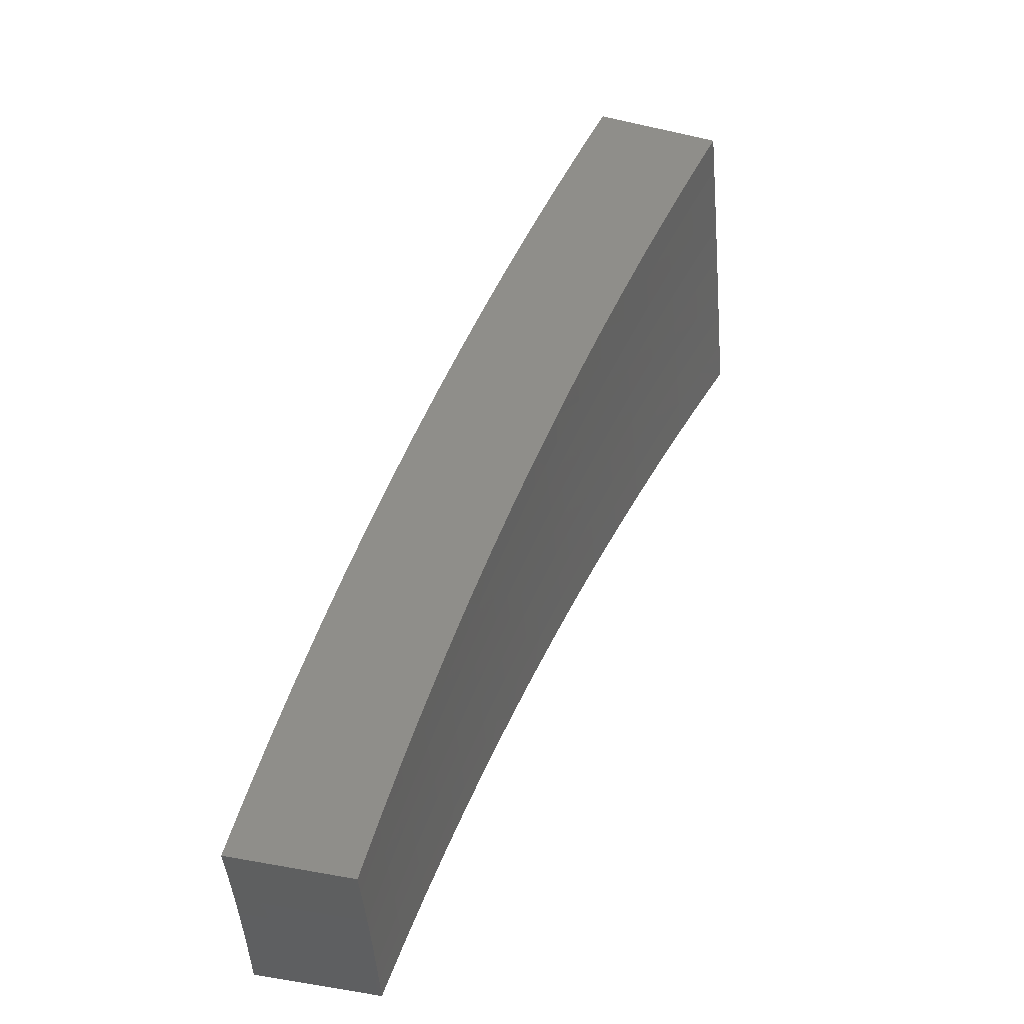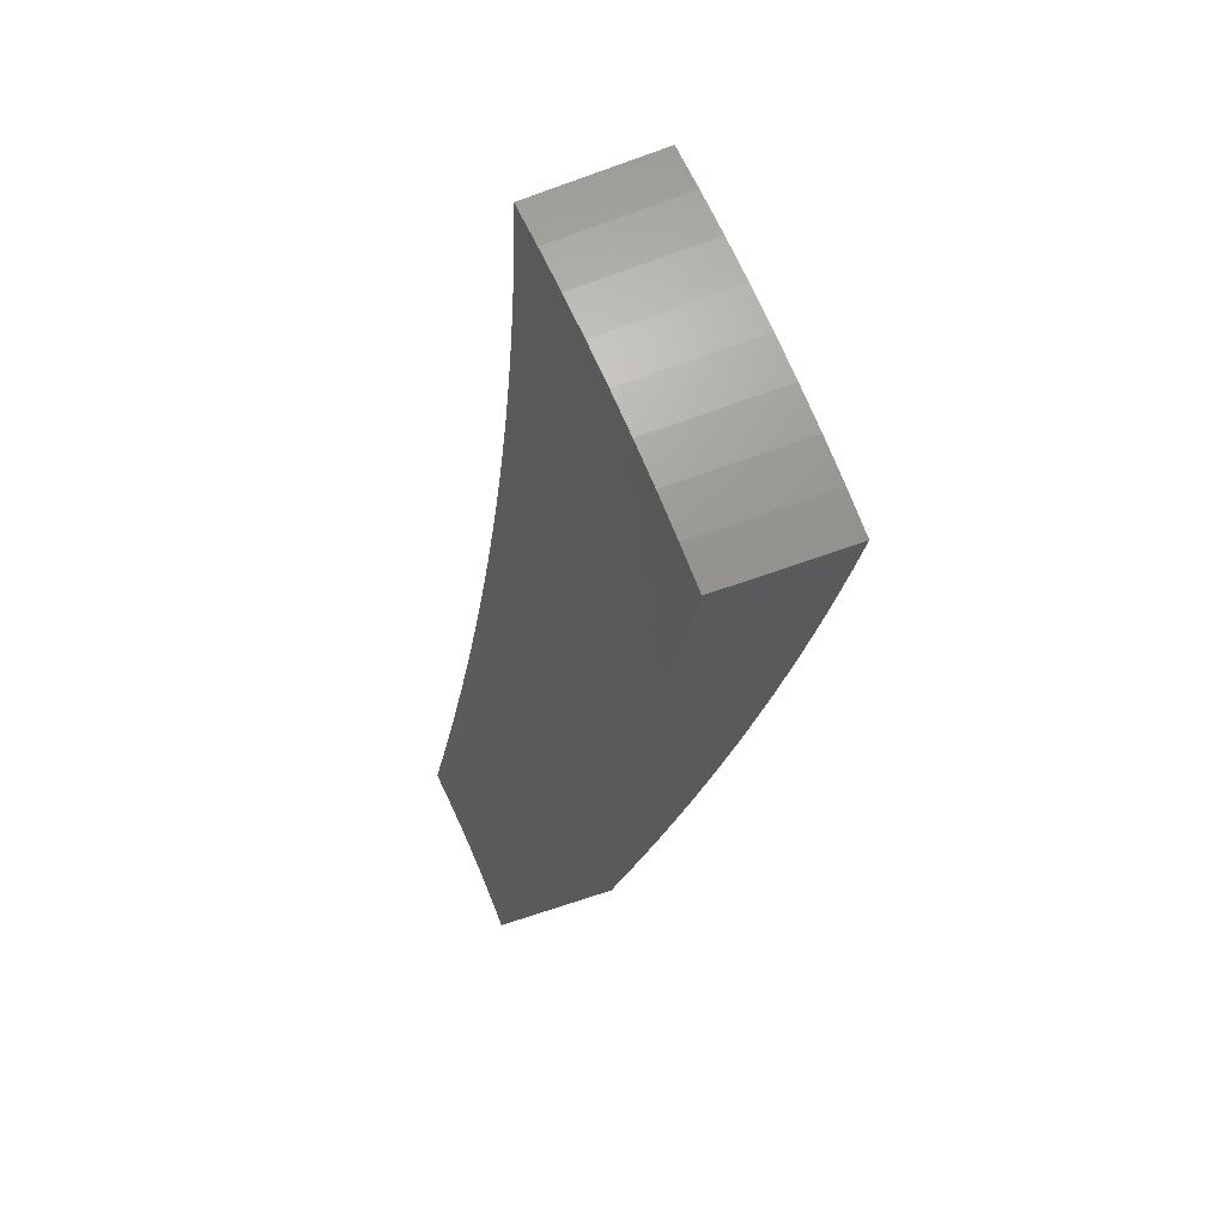
<metadata>
{"format":"stl","ext":"stl","renderer":"f3d","projection":"perspective","resolution":1024,"background":"white","views":[{"elev":-0.8,"azim":-82.8,"up":"+Y"},{"elev":19.2,"azim":56.3,"up":"+Y"}]}
</metadata>
<code>
# stl→obj: 390 verts, 776 faces
v 1.379 1.643 -11.43
v 1.299 1.548 -11.46
v 1.408 1.605 -11.43
v 1.332 1.519 -11.46
v 1.443 1.575 -11.43
v 1.365 1.49 -11.46
v 1.478 1.544 -11.43
v 1.397 1.459 -11.46
v 1.512 1.512 -11.43
v 1.429 1.429 -11.46
v 1.545 1.479 -11.43
v 1.459 1.397 -11.46
v 1.578 1.446 -11.43
v 1.49 1.365 -11.46
v 1.61 1.412 -11.43
v 1.519 1.332 -11.46
v 1.548 1.299 -11.46
v 1.643 1.379 -11.43
v 1.702 1.493 -11.41
v 1.668 1.529 -11.41
v 1.758 1.611 -11.38
v 1.722 1.648 -11.38
v 1.766 1.691 -11.37
v 1.728 1.728 -11.37
v 1.771 1.771 -11.35
v 1.731 1.809 -11.35
v 1.774 1.853 -11.34
v 1.732 1.89 -11.34
v 1.773 1.935 -11.32
v 1.73 1.972 -11.32
v 1.77 2.018 -11.31
v 1.696 2.022 -11.32
v 1.775 2.115 -11.29
v 1.81 2.064 -11.29
v 1.851 2.11 -11.28
v 1.856 2.025 -11.29
v 1.897 2.07 -11.28
v 1.901 1.985 -11.29
v 1.943 2.029 -11.28
v 1.944 1.944 -11.29
v 1.988 1.988 -11.28
v 1.987 1.902 -11.29
v 2.031 1.945 -11.28
v 2.029 1.859 -11.29
v 2.074 1.901 -11.28
v 2.07 1.816 -11.29
v 2.116 1.856 -11.28
v 2.116 1.776 -11.29
v 2.21 1.854 -11.26
v 1.738 1.459 -11.41
v 1.794 1.573 -11.38
v 1.804 1.653 -11.37
v 1.81 1.733 -11.35
v 1.815 1.814 -11.34
v 1.816 1.897 -11.32
v 1.815 1.98 -11.31
v 1.833 1.538 -11.38
v 1.84 1.614 -11.37
v 1.849 1.694 -11.35
v 1.855 1.775 -11.34
v 1.858 1.858 -11.32
v 1.858 1.941 -11.31
v 1.928 1.618 -11.35
v 1.886 1.654 -11.35
v 1.894 1.735 -11.34
v 1.899 1.818 -11.32
v 1.901 1.901 -11.31
v 1.932 1.694 -11.34
v 2.022 1.697 -11.32
v 1.978 1.735 -11.32
v 2.024 1.775 -11.31
v 1.984 1.818 -11.31
v 2.303 1.933 -11.22
v 2.209 1.937 -11.24
v 2.163 1.896 -11.26
v 2.12 1.942 -11.26
v 2.076 1.987 -11.26
v 2.031 2.031 -11.26
v 1.985 2.074 -11.26
v 1.938 2.115 -11.26
v 1.891 2.156 -11.26
v 1.854 2.209 -11.25
v 2.396 2.011 -11.19
v 2.301 2.018 -11.21
v 2.255 1.977 -11.22
v 2.21 2.025 -11.22
v 2.165 1.984 -11.24
v 2.164 2.072 -11.22
v 2.12 2.029 -11.24
v 2.117 2.117 -11.22
v 2.074 2.074 -11.24
v 2.07 2.162 -11.22
v 2.027 2.118 -11.24
v 2.021 2.206 -11.22
v 1.98 2.161 -11.24
v 1.972 2.248 -11.22
v 1.931 2.202 -11.24
v 1.932 2.302 -11.22
v 2.489 2.088 -11.15
v 2.439 2.139 -11.15
v 2.347 2.058 -11.19
v 2.3 2.108 -11.19
v 2.255 2.066 -11.21
v 2.253 2.156 -11.19
v 2.208 2.114 -11.21
v 2.204 2.204 -11.19
v 2.161 2.161 -11.21
v 2.154 2.25 -11.19
v 2.112 2.206 -11.21
v 2.104 2.296 -11.19
v 2.062 2.251 -11.21
v 2.052 2.34 -11.19
v 2.012 2.294 -11.21
v 2.01 2.395 -11.18
v 2.531 2.22 -11.11
v 2.581 2.166 -11.11
v 2.623 2.3 -11.07
v 2.673 2.243 -11.07
v 2.765 2.32 -11.03
v 2.715 2.381 -11.03
v 2.856 2.397 -10.98
v 2.807 2.462 -10.98
v 2.947 2.473 -10.94
v 2.898 2.542 -10.94
v 3.038 2.549 -10.89
v 2.981 2.614 -10.89
v 2.841 2.603 -10.94
v 2.923 2.679 -10.89
v 2.782 2.663 -10.94
v 2.864 2.742 -10.89
v 2.722 2.722 -10.94
v 2.803 2.803 -10.89
v 2.661 2.779 -10.94
v 2.741 2.864 -10.89
v 2.598 2.835 -10.94
v 2.678 2.922 -10.89
v 2.535 2.89 -10.94
v 2.613 2.98 -10.89
v 2.472 2.946 -10.94
v 2.548 3.036 -10.89
v 2.396 2.855 -10.98
v 2.454 2.799 -10.98
v 2.516 2.746 -10.98
v 2.434 2.656 -11.03
v 2.492 2.603 -11.03
v 2.408 2.515 -11.07
v 2.463 2.463 -11.07
v 2.377 2.377 -11.11
v 2.43 2.326 -11.11
v 2.341 2.241 -11.15
v 2.391 2.191 -11.15
v 2.319 2.764 -11.02
v 2.374 2.707 -11.03
v 2.351 2.566 -11.07
v 2.323 2.427 -11.11
v 2.291 2.291 -11.15
v 2.242 2.672 -11.07
v 2.294 2.615 -11.07
v 2.269 2.476 -11.11
v 2.239 2.339 -11.15
v 2.165 2.58 -11.11
v 2.213 2.524 -11.11
v 2.186 2.386 -11.15
v 2.088 2.488 -11.14
v 2.133 2.432 -11.15
v 1.689 1.926 -11.34
v 1.617 1.927 -11.35
v 1.649 1.881 -11.35
v 1.609 1.835 -11.37
v 1.649 1.8 -11.37
v 1.608 1.755 -11.38
v 1.647 1.72 -11.38
v 1.562 1.632 -11.41
v 1.598 1.598 -11.41
v 1.538 1.833 -11.38
v 1.569 1.789 -11.38
v 1.526 1.665 -11.41
v 1.458 1.738 -11.41
v 1.488 1.697 -11.41
v 1.691 1.845 -11.35
v 1.689 1.764 -11.37
v 1.685 1.685 -11.38
v 1.634 1.564 -11.41
v 2.577 2.692 -10.98
v 2.55 2.55 -11.03
v 2.518 2.41 -11.07
v 2.481 2.273 -11.11
v 2.636 2.636 -10.98
v 2.694 2.579 -10.98
v 2.751 2.521 -10.98
v 1.943 1.86 -11.31
v 1.939 1.777 -11.32
v 2.606 2.495 -11.03
v 2.571 2.356 -11.07
v 2.661 2.438 -11.03
v 1.581 1.327 -11.71
v 1.679 1.409 -11.68
v 1.776 1.491 -11.66
v 1.873 1.572 -11.63
v 1.97 1.653 -11.6
v 2.067 1.734 -11.57
v 2.163 1.815 -11.54
v 2.259 1.895 -11.51
v 2.354 1.976 -11.47
v 2.45 2.055 -11.43
v 2.545 2.135 -11.4
v 2.639 2.214 -11.36
v 2.733 2.294 -11.32
v 2.827 2.372 -11.28
v 2.921 2.451 -11.23
v 3.014 2.529 -11.19
v 3.107 2.607 -11.14
v 1.645 1.443 -11.68
v 1.552 1.361 -11.71
v 1.614 1.479 -11.68
v 1.522 1.395 -11.71
v 1.581 1.513 -11.68
v 1.491 1.428 -11.71
v 1.548 1.548 -11.68
v 1.46 1.46 -11.71
v 1.428 1.491 -11.71
v 1.513 1.581 -11.68
v 1.395 1.522 -11.71
v 1.479 1.614 -11.68
v 1.443 1.645 -11.68
v 1.525 1.739 -11.66
v 1.409 1.679 -11.68
v 1.491 1.776 -11.66
v 1.361 1.552 -11.71
v 1.327 1.581 -11.71
v 1.607 1.832 -11.63
v 1.572 1.873 -11.63
v 1.648 1.879 -11.62
v 1.653 1.97 -11.6
v 1.689 1.926 -11.6
v 1.73 1.973 -11.59
v 1.731 1.889 -11.6
v 1.773 1.935 -11.59
v 1.815 1.896 -11.59
v 1.858 1.941 -11.57
v 1.9 1.9 -11.57
v 1.944 1.944 -11.56
v 1.941 1.858 -11.57
v 1.986 1.901 -11.56
v 1.981 1.815 -11.57
v 2.027 1.857 -11.56
v 2.02 1.771 -11.57
v 2.067 1.812 -11.56
v 2.113 1.853 -11.54
v 2.16 1.895 -11.53
v 2.119 1.941 -11.53
v 2.164 1.983 -11.51
v 2.121 2.03 -11.51
v 2.166 2.073 -11.49
v 2.12 2.12 -11.49
v 2.164 2.164 -11.47
v 2.073 2.166 -11.49
v 2.116 2.211 -11.47
v 2.026 2.21 -11.49
v 2.068 2.256 -11.47
v 2.018 2.301 -11.47
v 2.059 2.348 -11.46
v 1.976 2.354 -11.47
v 2.055 2.45 -11.43
v 1.734 2.067 -11.57
v 1.771 2.02 -11.57
v 1.815 1.981 -11.57
v 1.901 1.986 -11.56
v 1.988 1.988 -11.54
v 2.031 1.944 -11.54
v 2.073 1.899 -11.54
v 1.812 2.067 -11.56
v 1.815 2.163 -11.54
v 1.853 2.113 -11.54
v 1.895 2.16 -11.53
v 1.899 2.073 -11.54
v 1.941 2.119 -11.53
v 1.987 2.076 -11.53
v 2.03 2.121 -11.51
v 2.076 2.076 -11.51
v 1.895 2.259 -11.51
v 1.936 2.207 -11.51
v 1.983 2.164 -11.51
v 1.977 2.254 -11.49
v 2.135 2.545 -11.4
v 2.182 2.488 -11.4
v 2.1 2.395 -11.44
v 2.11 2.302 -11.46
v 2.159 2.256 -11.46
v 2.208 2.208 -11.46
v 2.211 2.116 -11.47
v 2.21 2.026 -11.49
v 2.207 1.936 -11.51
v 2.264 2.582 -11.36
v 2.214 2.639 -11.36
v 2.347 2.676 -11.32
v 2.294 2.733 -11.32
v 2.429 2.769 -11.28
v 2.372 2.827 -11.28
v 2.51 2.863 -11.23
v 2.451 2.921 -11.23
v 2.592 2.956 -11.19
v 2.529 3.014 -11.19
v 2.674 3.049 -11.14
v 2.607 3.107 -11.14
v 2.74 2.99 -11.14
v 2.656 2.899 -11.19
v 2.572 2.807 -11.23
v 2.719 2.84 -11.19
v 2.633 2.75 -11.23
v 2.78 2.78 -11.19
v 2.692 2.692 -11.23
v 2.75 2.633 -11.23
v 2.661 2.547 -11.28
v 2.716 2.488 -11.28
v 2.624 2.404 -11.32
v 2.676 2.347 -11.32
v 2.582 2.264 -11.36
v 2.804 2.93 -11.14
v 2.868 2.868 -11.14
v 2.84 2.719 -11.19
v 2.93 2.804 -11.14
v 2.899 2.656 -11.19
v 2.99 2.74 -11.14
v 2.956 2.592 -11.19
v 3.049 2.674 -11.14
v 2.863 2.51 -11.23
v 2.807 2.572 -11.23
v 2.769 2.429 -11.28
v 2.488 2.182 -11.4
v 2.395 2.1 -11.44
v 2.348 2.059 -11.46
v 2.348 2.152 -11.44
v 2.302 2.11 -11.46
v 2.301 2.203 -11.44
v 2.256 2.159 -11.46
v 2.252 2.252 -11.44
v 2.301 2.018 -11.47
v 2.256 2.068 -11.47
v 2.254 1.977 -11.49
v 1.973 1.73 -11.59
v 1.926 1.689 -11.6
v 1.879 1.648 -11.62
v 1.889 1.731 -11.6
v 1.843 1.689 -11.62
v 1.851 1.772 -11.6
v 1.806 1.728 -11.62
v 1.811 1.811 -11.6
v 1.767 1.767 -11.62
v 1.728 1.806 -11.62
v 1.685 1.761 -11.63
v 1.647 1.797 -11.63
v 1.563 1.705 -11.66
v 1.832 1.607 -11.63
v 1.797 1.647 -11.63
v 1.761 1.685 -11.63
v 1.723 1.723 -11.63
v 1.599 1.671 -11.66
v 1.739 1.525 -11.66
v 1.705 1.563 -11.66
v 1.671 1.599 -11.66
v 1.635 1.635 -11.66
v 1.935 1.773 -11.59
v 1.896 1.815 -11.59
v 1.856 1.856 -11.59
v 1.772 1.851 -11.6
v 1.689 1.843 -11.62
v 2.44 2.236 -11.4
v 2.391 2.289 -11.4
v 2.34 2.34 -11.4
v 2.203 2.301 -11.44
v 2.532 2.32 -11.36
v 2.481 2.375 -11.36
v 2.429 2.429 -11.36
v 2.289 2.391 -11.4
v 2.152 2.348 -11.44
v 2.076 1.987 -11.53
v 2.032 2.032 -11.53
v 1.944 2.031 -11.54
v 1.857 2.027 -11.56
v 2.571 2.461 -11.32
v 2.604 2.604 -11.28
v 2.547 2.661 -11.28
v 2.488 2.716 -11.28
v 2.517 2.517 -11.32
v 2.375 2.481 -11.36
v 2.236 2.44 -11.4
v 2.461 2.571 -11.32
v 2.404 2.624 -11.32
v 2.32 2.532 -11.36
f 1 2 3
f 3 2 4
f 3 4 5
f 5 4 6
f 5 6 7
f 7 6 8
f 7 8 9
f 9 8 10
f 9 10 11
f 11 10 12
f 11 12 13
f 13 12 14
f 13 14 15
f 15 14 16
f 15 16 17
f 17 18 15
f 15 18 19
f 15 19 20
f 20 19 21
f 20 21 22
f 22 21 23
f 22 23 24
f 24 23 25
f 24 25 26
f 26 25 27
f 26 27 28
f 28 27 29
f 28 29 30
f 30 29 31
f 30 31 32
f 32 31 33
f 33 31 34
f 33 34 35
f 35 34 36
f 35 36 37
f 37 36 38
f 37 38 39
f 39 38 40
f 39 40 41
f 41 40 42
f 41 42 43
f 43 42 44
f 43 44 45
f 45 44 46
f 45 46 47
f 47 46 48
f 47 48 49
f 18 50 19
f 19 50 51
f 19 51 21
f 21 51 52
f 21 52 23
f 23 52 53
f 23 53 25
f 25 53 54
f 25 54 27
f 27 54 55
f 27 55 29
f 29 55 56
f 29 56 31
f 31 56 34
f 50 57 51
f 51 57 58
f 51 58 52
f 52 58 59
f 52 59 53
f 53 59 60
f 53 60 54
f 54 60 61
f 54 61 55
f 55 61 62
f 55 62 56
f 56 62 36
f 56 36 34
f 57 63 58
f 58 63 64
f 58 64 59
f 59 64 65
f 59 65 60
f 60 65 66
f 60 66 61
f 61 66 67
f 61 67 62
f 62 67 38
f 62 38 36
f 64 63 68
f 68 63 69
f 68 69 70
f 70 69 71
f 70 71 72
f 72 71 44
f 72 44 42
f 69 48 71
f 71 48 46
f 71 46 44
f 73 74 49
f 49 74 75
f 49 75 47
f 47 75 76
f 47 76 45
f 45 76 77
f 45 77 43
f 43 77 78
f 43 78 41
f 41 78 79
f 41 79 39
f 39 79 80
f 39 80 37
f 37 80 81
f 37 81 35
f 35 81 82
f 35 82 33
f 83 84 73
f 73 84 85
f 73 85 74
f 74 85 86
f 74 86 87
f 87 86 88
f 87 88 89
f 89 88 90
f 89 90 91
f 91 90 92
f 91 92 93
f 93 92 94
f 93 94 95
f 95 94 96
f 95 96 97
f 97 96 98
f 97 98 82
f 99 100 83
f 83 100 101
f 83 101 84
f 84 101 102
f 84 102 103
f 103 102 104
f 103 104 105
f 105 104 106
f 105 106 107
f 107 106 108
f 107 108 109
f 109 108 110
f 109 110 111
f 111 110 112
f 111 112 113
f 113 112 114
f 113 114 98
f 100 99 115
f 115 99 116
f 115 116 117
f 117 116 118
f 117 118 119
f 117 119 120
f 120 119 121
f 120 121 122
f 122 121 123
f 122 123 124
f 124 123 125
f 124 125 126
f 124 126 127
f 127 126 128
f 127 128 129
f 129 128 130
f 129 130 131
f 131 130 132
f 131 132 133
f 133 132 134
f 133 134 135
f 135 134 136
f 135 136 137
f 137 136 138
f 137 138 139
f 139 138 140
f 139 141 137
f 137 141 142
f 137 142 143
f 143 142 144
f 143 144 145
f 145 144 146
f 145 146 147
f 147 146 148
f 147 148 149
f 149 148 150
f 149 150 151
f 151 150 102
f 151 102 101
f 141 152 142
f 142 152 153
f 142 153 144
f 144 153 154
f 144 154 146
f 146 154 155
f 146 155 148
f 148 155 156
f 148 156 150
f 150 156 104
f 150 104 102
f 152 157 153
f 153 157 158
f 153 158 154
f 154 158 159
f 154 159 155
f 155 159 160
f 155 160 156
f 156 160 106
f 156 106 104
f 157 161 158
f 158 161 162
f 158 162 159
f 159 162 163
f 159 163 160
f 160 163 108
f 160 108 106
f 161 164 162
f 162 164 165
f 162 165 163
f 163 165 110
f 163 110 108
f 164 114 165
f 165 114 112
f 165 112 110
f 30 32 166
f 166 32 167
f 166 167 168
f 168 167 169
f 168 169 170
f 170 169 171
f 170 171 172
f 172 171 173
f 172 173 174
f 174 173 9
f 174 9 11
f 167 175 169
f 169 175 176
f 169 176 171
f 171 176 177
f 171 177 173
f 173 177 7
f 173 7 9
f 175 178 176
f 176 178 179
f 176 179 177
f 177 179 5
f 177 5 7
f 178 1 179
f 179 1 3
f 179 3 5
f 28 30 166
f 166 168 180
f 180 168 170
f 180 170 181
f 181 170 172
f 181 172 182
f 182 172 174
f 182 174 183
f 183 174 11
f 183 11 13
f 97 82 81
f 113 98 96
f 95 97 80
f 80 97 81
f 111 113 94
f 94 113 96
f 135 137 143
f 26 28 180
f 180 28 166
f 26 180 181
f 93 95 79
f 79 95 80
f 109 111 92
f 92 111 94
f 135 143 184
f 184 143 145
f 184 145 185
f 185 145 147
f 185 147 186
f 186 147 149
f 186 149 187
f 187 149 151
f 187 151 100
f 100 151 101
f 24 26 181
f 24 181 182
f 40 38 67
f 91 93 78
f 78 93 79
f 107 109 90
f 90 109 92
f 135 184 133
f 133 184 188
f 133 188 131
f 131 188 189
f 131 189 129
f 129 189 190
f 129 190 127
f 127 190 122
f 127 122 124
f 188 184 185
f 22 24 182
f 22 182 183
f 40 67 191
f 191 67 66
f 191 66 192
f 192 66 65
f 192 65 68
f 68 65 64
f 89 91 77
f 77 91 78
f 105 107 88
f 88 107 90
f 188 185 193
f 193 185 186
f 193 186 194
f 194 186 187
f 194 187 115
f 115 187 100
f 20 22 183
f 20 183 13
f 72 42 191
f 191 42 40
f 72 191 192
f 87 89 76
f 76 89 77
f 103 105 86
f 86 105 88
f 188 193 189
f 189 193 195
f 189 195 190
f 190 195 120
f 190 120 122
f 195 193 194
f 15 20 13
f 70 72 192
f 70 192 68
f 74 87 75
f 75 87 76
f 84 103 85
f 85 103 86
f 115 117 194
f 194 117 195
f 117 120 195
f 196 197 17
f 17 197 198
f 17 198 18
f 18 198 199
f 18 199 50
f 50 199 200
f 50 200 57
f 57 200 201
f 57 201 63
f 63 201 202
f 63 202 69
f 69 202 203
f 69 203 48
f 48 203 204
f 48 204 205
f 48 205 49
f 49 205 206
f 49 206 73
f 73 206 207
f 73 207 83
f 83 207 208
f 83 208 99
f 99 208 209
f 99 209 116
f 116 209 210
f 116 210 118
f 118 210 211
f 118 211 119
f 119 211 212
f 119 212 121
f 121 212 123
f 123 212 125
f 197 196 213
f 213 196 214
f 213 214 215
f 215 214 216
f 215 216 217
f 217 216 218
f 217 218 219
f 219 218 220
f 219 220 221
f 219 221 222
f 222 221 223
f 222 223 224
f 224 223 225
f 224 225 226
f 226 225 227
f 226 227 228
f 223 229 225
f 225 229 230
f 225 230 227
f 226 228 231
f 231 228 232
f 231 232 233
f 233 232 234
f 233 234 235
f 235 234 236
f 235 236 237
f 237 236 238
f 237 238 239
f 239 238 240
f 239 240 241
f 241 240 242
f 241 242 243
f 243 242 244
f 243 244 245
f 245 244 246
f 245 246 247
f 247 246 248
f 247 248 201
f 201 248 202
f 202 248 249
f 202 249 250
f 250 249 251
f 250 251 252
f 252 251 253
f 252 253 254
f 254 253 255
f 254 255 256
f 256 255 257
f 256 257 258
f 258 257 259
f 258 259 260
f 260 259 261
f 260 261 262
f 262 261 263
f 262 263 264
f 234 265 236
f 236 265 266
f 236 266 238
f 238 266 267
f 238 267 240
f 240 267 268
f 240 268 242
f 242 268 269
f 242 269 244
f 244 269 270
f 244 270 246
f 246 270 271
f 246 271 248
f 248 271 249
f 266 265 272
f 272 265 273
f 272 273 274
f 274 273 275
f 274 275 276
f 276 275 277
f 276 277 278
f 278 277 279
f 278 279 280
f 280 279 255
f 280 255 253
f 273 281 275
f 275 281 282
f 275 282 277
f 277 282 283
f 277 283 279
f 279 283 257
f 279 257 255
f 282 281 284
f 284 281 263
f 284 263 261
f 285 286 264
f 264 286 287
f 264 287 262
f 262 287 288
f 262 288 260
f 260 288 289
f 260 289 258
f 258 289 290
f 258 290 256
f 256 290 291
f 256 291 254
f 254 291 292
f 254 292 252
f 252 292 293
f 252 293 250
f 250 293 203
f 250 203 202
f 286 285 294
f 294 285 295
f 294 295 296
f 296 295 297
f 296 297 298
f 298 297 299
f 298 299 300
f 300 299 301
f 300 301 302
f 302 301 303
f 302 303 304
f 304 303 305
f 304 306 302
f 302 306 307
f 302 307 308
f 308 307 309
f 308 309 310
f 310 309 311
f 310 311 312
f 312 311 313
f 312 313 314
f 314 313 315
f 314 315 316
f 316 315 317
f 316 317 318
f 318 317 207
f 318 207 206
f 306 319 307
f 307 319 309
f 319 320 309
f 309 320 311
f 311 320 321
f 321 320 322
f 321 322 323
f 323 322 324
f 323 324 325
f 325 324 326
f 325 326 211
f 211 326 212
f 211 210 325
f 325 210 327
f 325 327 323
f 323 327 328
f 323 328 321
f 321 328 313
f 321 313 311
f 210 209 327
f 327 209 329
f 327 329 328
f 328 329 315
f 328 315 313
f 209 208 329
f 329 208 317
f 329 317 315
f 208 207 317
f 318 206 330
f 330 206 205
f 330 205 331
f 331 205 332
f 331 332 333
f 333 332 334
f 333 334 335
f 335 334 336
f 335 336 337
f 337 336 290
f 337 290 289
f 205 204 332
f 332 204 338
f 332 338 334
f 334 338 339
f 334 339 336
f 336 339 291
f 336 291 290
f 338 204 340
f 340 204 203
f 340 203 293
f 247 201 341
f 341 201 200
f 341 200 342
f 342 200 343
f 342 343 344
f 344 343 345
f 344 345 346
f 346 345 347
f 346 347 348
f 348 347 349
f 348 349 350
f 350 349 351
f 350 351 352
f 352 351 353
f 352 353 231
f 231 353 226
f 200 199 343
f 343 199 354
f 343 354 345
f 345 354 355
f 345 355 347
f 347 355 356
f 347 356 349
f 349 356 357
f 349 357 351
f 351 357 358
f 351 358 353
f 353 358 224
f 353 224 226
f 199 198 354
f 354 198 359
f 354 359 355
f 355 359 360
f 355 360 356
f 356 360 361
f 356 361 357
f 357 361 362
f 357 362 358
f 358 362 222
f 358 222 224
f 198 197 359
f 359 197 213
f 359 213 360
f 360 213 215
f 360 215 361
f 361 215 217
f 361 217 362
f 362 217 219
f 362 219 222
f 245 247 341
f 341 342 363
f 363 342 344
f 363 344 364
f 364 344 346
f 364 346 365
f 365 346 348
f 365 348 366
f 366 348 350
f 366 350 367
f 367 350 352
f 367 352 233
f 233 352 231
f 251 249 271
f 339 338 340
f 339 340 292
f 292 340 293
f 330 331 368
f 368 331 333
f 368 333 369
f 369 333 335
f 369 335 370
f 370 335 337
f 370 337 371
f 371 337 289
f 371 289 288
f 318 330 372
f 372 330 368
f 372 368 373
f 373 368 369
f 373 369 374
f 374 369 370
f 374 370 375
f 375 370 371
f 375 371 376
f 376 371 288
f 376 288 287
f 243 245 363
f 363 245 341
f 243 363 364
f 251 271 377
f 377 271 270
f 377 270 378
f 378 270 269
f 378 269 379
f 379 269 268
f 379 268 380
f 380 268 267
f 380 267 272
f 272 267 266
f 291 339 292
f 318 372 316
f 316 372 381
f 316 381 314
f 314 381 382
f 314 382 312
f 312 382 383
f 312 383 310
f 310 383 384
f 310 384 308
f 308 384 300
f 308 300 302
f 381 372 373
f 241 243 364
f 241 364 365
f 280 253 377
f 377 253 251
f 280 377 378
f 381 373 385
f 385 373 374
f 385 374 386
f 386 374 375
f 386 375 387
f 387 375 376
f 387 376 286
f 286 376 287
f 239 241 365
f 239 365 366
f 278 280 378
f 278 378 379
f 381 385 382
f 382 385 388
f 382 388 383
f 383 388 389
f 383 389 384
f 384 389 298
f 384 298 300
f 388 385 386
f 237 239 366
f 237 366 367
f 276 278 379
f 276 379 380
f 259 257 283
f 388 386 390
f 390 386 387
f 390 387 294
f 294 387 286
f 235 237 367
f 235 367 233
f 274 276 380
f 274 380 272
f 282 284 283
f 283 284 259
f 284 261 259
f 388 390 389
f 389 390 296
f 389 296 298
f 296 390 294
f 230 2 227
f 227 2 228
f 228 2 1
f 228 1 232
f 232 1 178
f 232 178 234
f 234 178 175
f 234 175 265
f 265 175 167
f 265 167 273
f 273 167 32
f 273 32 281
f 281 32 33
f 281 33 263
f 263 33 264
f 264 33 82
f 264 82 285
f 285 82 98
f 285 98 295
f 295 98 114
f 295 114 297
f 297 114 164
f 297 164 299
f 299 164 161
f 299 161 301
f 301 161 157
f 301 157 303
f 303 157 152
f 303 152 305
f 305 152 141
f 305 141 139
f 139 140 305
f 2 230 4
f 4 230 229
f 4 229 6
f 6 229 223
f 6 223 8
f 8 223 221
f 8 221 10
f 10 221 220
f 10 220 12
f 12 220 218
f 12 218 14
f 14 218 216
f 14 216 16
f 16 216 214
f 16 214 17
f 17 214 196
f 212 326 125
f 125 326 126
f 126 326 324
f 126 324 128
f 128 324 322
f 128 322 130
f 130 322 320
f 130 320 132
f 132 320 319
f 132 319 134
f 134 319 306
f 134 306 136
f 136 306 304
f 136 304 138
f 138 304 305
f 138 305 140

</code>
